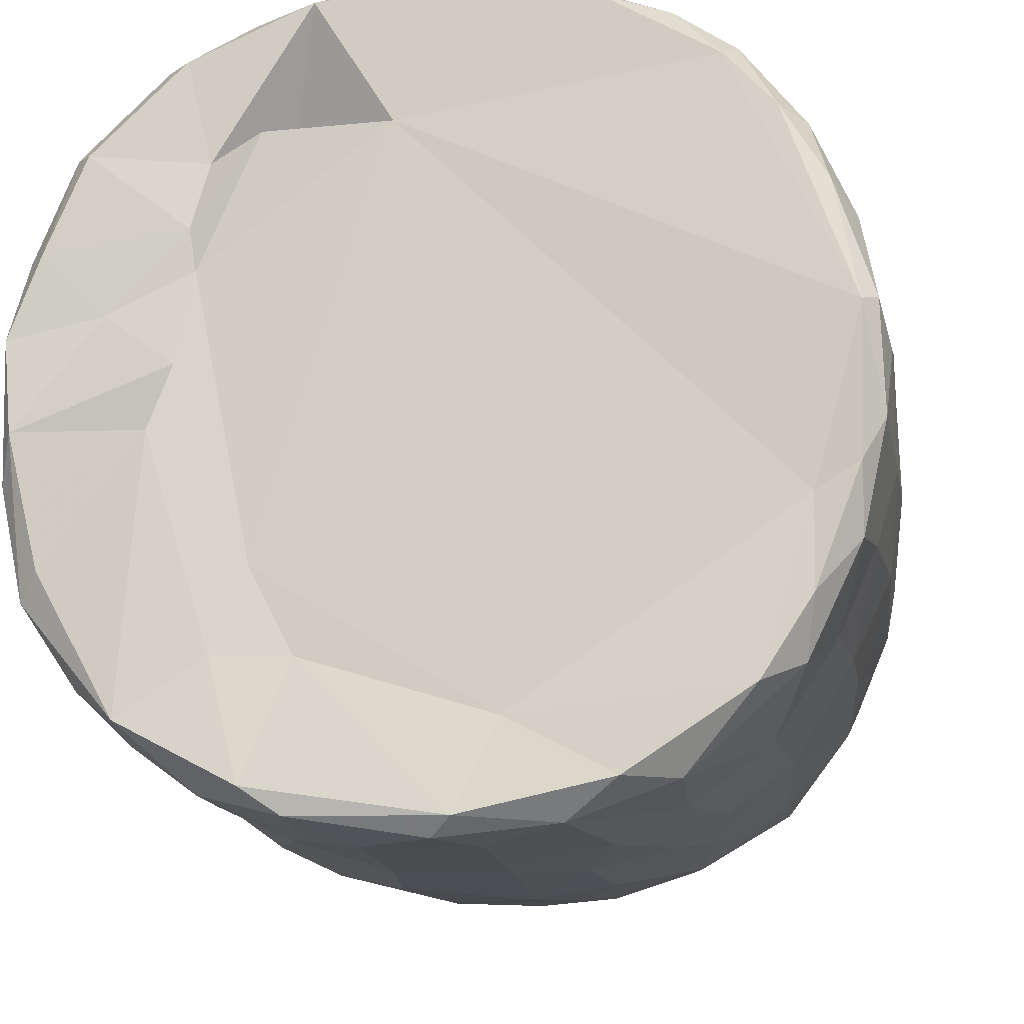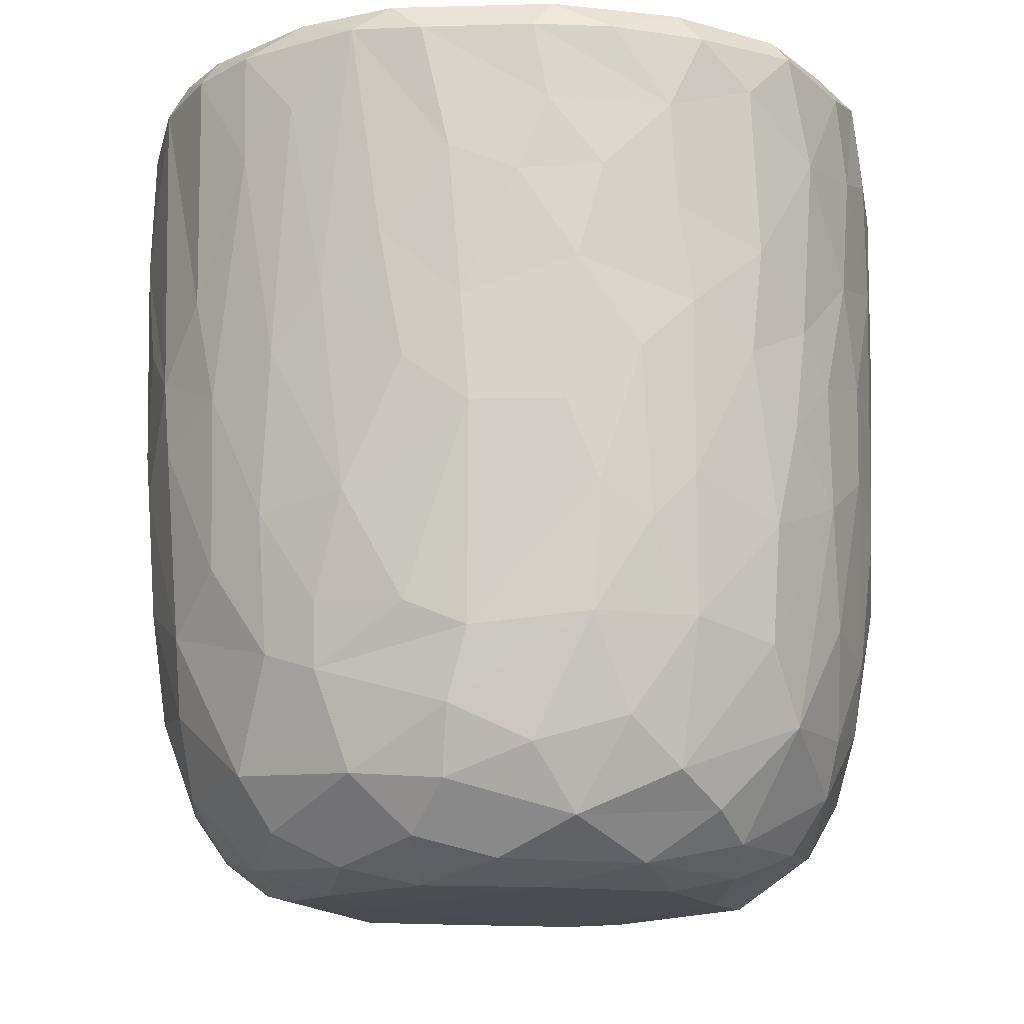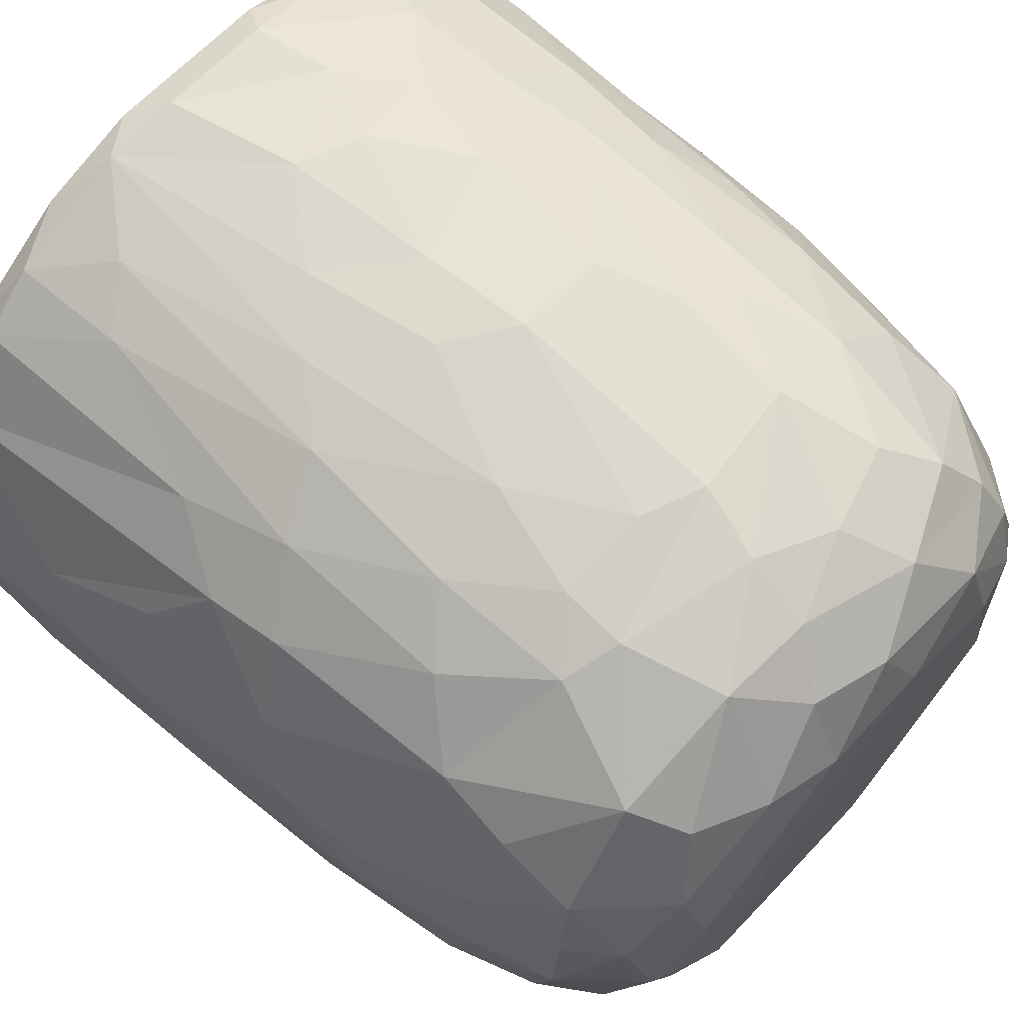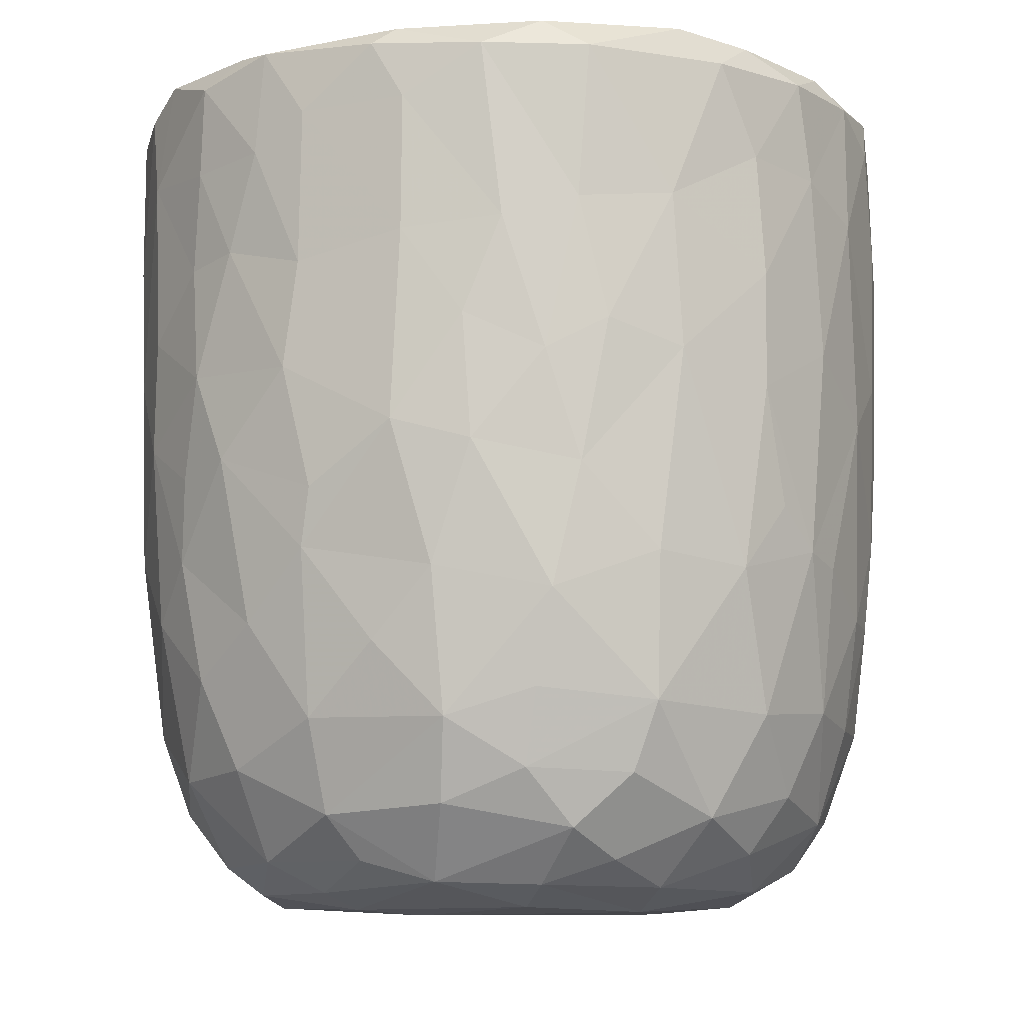
<metadata>
{"format":"obj","ext":"obj","renderer":"f3d","projection":"perspective","resolution":1024,"background":"white","views":[{"elev":-15.5,"azim":-170.1,"up":"+Z"},{"elev":-14.5,"azim":10.3,"up":"+Y"},{"elev":69.3,"azim":-48.5,"up":"+Z"},{"elev":-9.2,"azim":-159.1,"up":"+Y"}]}
</metadata>
<code>
v 0.1369 -0.06005 -0.9051
v 0.161 -0.1937 -0.8908
v -0.06548 0.07836 -0.9209
v 0.2046 0.2177 -0.9084
v 0.1719 0.4605 -0.9047
v -0.08489 0.5112 -0.9129
v -0.2259 0.3129 -0.8915
v 0.1651 0.813 -0.9057
v -0.08785 0.8189 -0.9137
v -0.3116 0.5312 -0.8719
v 0.2992 0.7379 -0.8773
v -0.009151 0.9508 -0.9133
v -0.2675 0.9307 -0.887
v -0.00459 -0.4068 -0.8736
v 0.1638 -0.5712 -0.8368
v -0.1619 -0.5755 -0.8379
v -0.1499 -0.2467 -0.8819
v -0.4068 -0.298 -0.809
v -0.2444 0.02894 -0.8863
v 0.387 0.02676 -0.8502
v -0.4011 0.2296 -0.8364
v 0.3762 0.515 -0.8454
v 0.2832 0.9774 -0.8664
v -0.05562 0.9922 -0.8759
v -0.361 -0.5128 -0.7881
v 0.3198 -0.3531 -0.8325
v -0.4686 -0.01996 -0.791
v 0.4732 0.2304 -0.8141
v 0.5025 0.4962 -0.7826
v -0.4695 0.5761 -0.8064
v 0.4808 0.7235 -0.8025
v -0.4967 0.9225 -0.8063
v 0.4675 0.9291 -0.8132
v -0.3835 0.9923 -0.8086
v 0.3698 0.9942 -0.8073
v -0.1326 -0.7627 -0.7785
v 0.1498 -0.7839 -0.7683
v -0.3256 -0.6858 -0.7596
v 0.4789 -0.4721 -0.7509
v 0.5378 -0.1942 -0.7467
v -0.6139 -0.2104 -0.6838
v 0.5213 -0.001316 -0.771
v -0.5276 0.3022 -0.7729
v 0.6671 0.7418 -0.6739
v 0.3907 -0.6776 -0.7348
v -0.5961 -0.5387 -0.652
v 0.6525 0.3523 -0.6793
v -0.6504 0.5967 -0.6816
v 0.6281 0.9977 -0.6689
v -0.1473 0.9673 -0.6786
v -0.2969 -0.9379 -0.5826
v -0.4021 -0.8155 -0.6666
v -0.07133 -0.9317 -0.6637
v 0.09661 -0.8844 -0.696
v 0.3619 -0.885 -0.6275
v -0.5342 -0.6953 -0.638
v 0.5813 -0.6968 -0.6079
v 0.6441 -0.3255 -0.6457
v 0.6632 0.09137 -0.6684
v -0.6661 0.2453 -0.6635
v -0.7411 0.9183 -0.5882
v -0.6547 0.9966 -0.6349
v 0.4357 0.9877 -0.5435
v 0.7218 0.941 -0.5978
v 0.2401 -0.9545 -0.5773
v -0.4601 -0.8836 -0.5491
v -0.7603 -0.2359 -0.5129
v 0.7861 0.2878 -0.5051
v -0.7672 0.9713 -0.2577
v 0.2672 0.9692 -0.5476
v 0.1972 -0.9928 -0.4878
v 0.5492 -0.8949 -0.4619
v 0.7899 -0.148 -0.4749
v -0.8048 0.1824 -0.4747
v -0.7936 0.7182 -0.4941
v 0.3619 0.976 -0.36
v -0.2232 -0.9871 -0.484
v -0.6553 -0.7905 -0.4475
v 0.745 -0.5782 -0.4385
v -0.8088 0.4429 -0.4808
v 0.815 0.5937 -0.4706
v -0.7642 0.9896 -0.4635
v 0.4882 -0.9588 -0.3955
v -0.5164 -0.9436 -0.3993
v 0.6672 -0.7672 -0.4403
v -0.8234 -0.08468 -0.4015
v 0.8489 0.9403 -0.4096
v -0.7712 -0.5579 -0.3951
v 0.07641 -1.006 -0.3858
v -0.4235 -0.9978 -0.2637
v -0.8605 -0.1783 -0.2989
v 0.8352 -0.06764 -0.3855
v 0.8709 0.3583 -0.3049
v -0.8589 0.9292 -0.3458
v 0.803 0.9855 -0.3553
v 0.713 -0.8681 -0.1554
v 0.8333 -0.4705 -0.2622
v 0.5352 -0.9884 -0.1858
v -0.6825 -0.8682 -0.2418
v -0.7708 -0.7369 -0.217
v -0.8879 0.2908 -0.2696
v 0.883 0.6735 -0.3052
v -0.8752 0.7025 -0.306
v 0.5795 0.9974 -0.07135
v 0.7837 -0.7365 -0.184
v -0.8432 -0.5398 -0.1573
v 0.8867 -0.2709 -0.1313
v 0.8913 0.04504 -0.2023
v 0.9027 0.9337 -0.1591
v 0.07366 0.9892 0.5733
v -0.912 0.9357 -0.1045
v -0.8631 0.9848 -0.2022
v 0.4923 -0.9929 -0.01319
v -0.6278 -0.9511 -0.01768
v 0.9103 0.3858 -0.1329
v -0.9202 0.6335 -0.1268
v 0.8742 0.9879 -0.05888
v -0.8797 -0.2056 -0.1836
v -0.9156 0.1571 -0.05269
v 0.9162 0.7743 -0.1227
v -0.311 -1.003 0.1698
v -0.7772 -0.7911 0.0334
v 0.8416 -0.5873 -0.02758
v -0.8873 -0.307 0.01382
v -0.8732 0.9997 0.1215
v 0.4262 -0.9918 0.3131
v 0.9024 -0.1286 0.07367
v 0.9165 0.4959 0.09243
v 0.5156 1.026 0.05685
v -0.5075 -0.9862 0.2011
v 0.7788 -0.766 0.1546
v 0.8692 -0.4327 0.08015
v 0.9091 0.2139 0.07565
v -0.9138 0.2745 0.1187
v -0.9251 0.8665 0.05279
v 0.4885 0.9839 0.2708
v 0.6917 -0.8948 0.127
v -0.664 -0.8972 0.2238
v -0.8441 -0.567 0.05254
v 0.8119 -0.6359 0.1904
v -0.921 0.63 0.1255
v -0.9056 0.9678 0.133
v 0.9147 0.7784 0.1165
v 0.5684 -0.9588 0.2469
v -0.8731 -0.3104 0.1635
v -0.8883 -0.09696 0.1905
v 0.895 0.9778 0.144
v 0.685 0.9763 0.1861
v -0.7473 -0.7809 0.2203
v -0.8119 -0.5634 0.2867
v 0.8828 -0.025 0.2397
v 0.8303 -0.3945 0.3069
v -0.8667 0.1024 0.3315
v 0.887 0.2093 0.2351
v 0.8822 0.7228 0.2854
v 0.8665 0.443 0.3212
v -0.879 0.5916 0.3321
v -0.8698 0.8925 0.3306
v 0.8198 0.9925 0.3223
v -0.8259 -0.3048 0.3621
v 0.8637 0.9272 0.3319
v 0.5057 0.9808 0.3661
v -0.3688 -0.9927 0.3716
v 0.6002 -0.8979 0.3919
v -0.7015 -0.7622 0.395
v -0.5378 -0.9359 0.4043
v 0.1477 -0.9929 0.4738
v 0.7378 -0.6407 0.4364
v 0.8286 -0.1232 0.3992
v -0.8309 -0.0204 0.4134
v 0.8256 0.1618 0.4191
v -0.8194 0.9821 0.3871
v -0.1211 -0.9881 0.5142
v -0.8216 0.3248 0.4483
v 0.8048 0.696 0.4838
v 0.3949 -0.9492 0.518
v -0.7063 -0.586 0.4986
v 0.695 -0.4718 0.5569
v -0.7768 0.9263 0.5287
v -0.7198 0.9934 0.5486
v 0.346 1.015 0.5571
v 0.7253 0.9962 0.5372
v -0.2943 -0.95 0.5694
v 0.5647 -0.8352 0.5225
v 0.7145 -0.2047 0.5849
v 0.7578 0.03515 0.5427
v -0.7368 0.1996 0.6009
v 0.7795 0.2717 0.5089
v 0.7643 0.9452 0.5496
v -0.6092 0.9927 0.6701
v -0.4529 -0.8709 0.5825
v -0.517 -0.749 0.6421
v -0.6946 -0.4149 0.5801
v 0.4667 0.9717 0.5119
v 0.07936 -0.9439 0.6328
v -0.7199 0.02918 0.6135
v 0.6716 0.1897 0.6534
v 0.6947 0.4294 0.64
v 0.2651 -0.8603 0.6914
v 0.494 -0.76 0.6492
v -0.1042 -0.8965 0.6852
v 0.5434 -0.4328 0.7137
v -0.6383 0.9285 0.7039
v -0.6311 0.365 0.7028
v 0.679 0.8225 0.6542
v 0.3101 0.8687 0.6135
v 0.5187 0.9878 0.74
v -0.2307 -0.766 0.7619
v -0.5737 -0.282 0.713
v 0.5511 0.282 0.7585
v 0.58 0.9235 0.7441
v 0.3947 -0.6519 0.7445
v -0.426 -0.4961 0.7675
v -0.5739 0.1181 0.7421
v 0.5463 -0.1168 0.7466
v -0.01659 -0.7836 0.7757
v -0.301 -0.5402 0.8085
v -0.4372 -0.1783 0.8024
v 0.5195 0.5074 0.7783
v 0.5075 0.7463 0.7897
v -0.4962 0.6804 0.7978
v -0.5033 0.9426 0.7904
v -0.3558 1.001 0.8175
v 0.2464 0.9905 0.853
v 0.1844 -0.7108 0.7869
v 0.3265 -0.4345 0.8244
v 0.4545 -0.2222 0.7913
v 0.003851 -0.6283 0.8345
v -0.2976 -0.3933 0.831
v 0.3453 -0.1471 0.8428
v 0.4383 0.1644 0.8171
v -0.4106 0.1913 0.8321
v 0.3041 0.3678 0.8704
v 0.3617 0.5902 0.8516
v -0.3705 0.7784 0.8543
v 0.3851 0.9274 0.8405
v 0.05353 -0.4639 0.8616
v -0.08985 -0.4039 0.865
v -0.2295 -0.1489 0.8724
v 0.2751 0.03447 0.8729
v -0.2857 0.3309 0.8737
v 0.2409 0.7468 0.8874
v -0.2182 0.9446 0.8966
v -0.1282 0.9981 0.8828
v 0.06359 0.03348 0.9055
v -0.08937 0.1434 0.9005
v 0.04443 0.2811 0.9057
v -0.1455 0.4478 0.9025
v 0.1731 0.5709 0.9002
v 0.2084 0.9242 0.8951
v -0.04969 0.9286 0.9154
v 0.01604 0.6357 0.9151
f 1 2 3
f 1 3 4
f 3 5 4
f 3 6 5
f 7 6 3
f 6 8 5
f 9 6 10
f 6 9 8
f 11 5 8
f 8 9 12
f 9 13 12
f 14 2 15
f 16 17 14
f 14 17 2
f 17 18 19
f 19 3 17
f 17 3 2
f 2 1 20
f 20 1 4
f 19 21 7
f 7 3 19
f 5 22 4
f 10 6 7
f 11 22 5
f 10 13 9
f 8 12 23
f 8 23 11
f 24 12 13
f 12 24 23
f 16 14 15
f 25 18 16
f 15 2 26
f 18 17 16
f 2 20 26
f 27 19 18
f 27 21 19
f 20 4 28
f 4 22 28
f 21 10 7
f 29 28 22
f 30 10 21
f 31 22 11
f 30 13 10
f 32 13 30
f 11 33 31
f 23 33 11
f 34 13 32
f 34 24 13
f 35 33 23
f 24 35 23
f 36 16 37
f 16 15 37
f 38 16 36
f 38 25 16
f 39 26 40
f 27 18 41
f 26 20 40
f 20 42 40
f 20 28 42
f 27 43 21
f 30 21 43
f 31 29 22
f 29 31 44
f 37 15 45
f 25 38 46
f 39 45 15
f 26 39 15
f 29 47 28
f 30 43 48
f 47 29 44
f 48 32 30
f 31 33 44
f 44 33 49
f 49 33 35
f 34 50 24
f 51 52 53
f 52 36 53
f 53 36 37
f 53 37 54
f 52 38 36
f 37 45 55
f 46 38 56
f 57 45 39
f 18 25 46
f 58 39 40
f 42 28 59
f 60 43 27
f 59 28 47
f 61 32 48
f 32 62 34
f 63 49 35
f 37 55 54
f 57 55 45
f 52 56 38
f 39 58 57
f 18 46 41
f 59 40 42
f 41 60 27
f 48 43 60
f 64 44 49
f 62 32 61
f 62 50 34
f 54 65 53
f 55 65 54
f 66 56 52
f 40 59 58
f 41 67 60
f 59 47 68
f 68 47 44
f 62 69 50
f 50 70 24
f 70 35 24
f 35 70 63
f 65 71 53
f 66 52 51
f 57 72 55
f 41 46 67
f 73 58 59
f 60 67 74
f 75 61 48
f 76 70 50
f 77 51 53
f 78 56 66
f 46 56 78
f 58 79 57
f 58 73 79
f 73 59 68
f 48 80 75
f 44 81 68
f 44 64 81
f 62 61 82
f 82 69 62
f 50 69 76
f 77 53 71
f 55 83 65
f 72 83 55
f 66 84 78
f 85 72 57
f 86 74 67
f 80 48 60
f 80 60 74
f 64 87 81
f 49 87 64
f 84 66 51
f 78 88 46
f 88 67 46
f 89 77 71
f 51 90 84
f 90 51 77
f 83 71 65
f 79 85 57
f 91 86 67
f 73 68 92
f 68 81 93
f 94 61 75
f 61 94 82
f 70 76 63
f 87 49 95
f 96 72 85
f 73 97 79
f 68 93 92
f 98 89 71
f 78 84 99
f 78 100 88
f 91 67 88
f 92 97 73
f 91 74 86
f 80 74 101
f 102 93 81
f 80 103 75
f 87 102 81
f 76 104 63
f 83 98 71
f 96 83 72
f 96 85 105
f 85 79 105
f 79 97 105
f 106 91 88
f 92 107 97
f 91 101 74
f 93 108 92
f 80 101 103
f 103 94 75
f 87 109 102
f 110 76 69
f 63 104 49
f 98 83 96
f 99 100 78
f 106 88 100
f 92 108 107
f 111 94 103
f 82 94 112
f 89 90 77
f 113 89 98
f 99 84 114
f 102 115 93
f 103 101 116
f 95 117 87
f 117 109 87
f 112 69 82
f 91 106 118
f 119 91 118
f 119 101 91
f 115 108 93
f 109 120 102
f 111 112 94
f 49 104 95
f 104 117 95
f 114 84 90
f 116 101 119
f 115 102 120
f 103 116 111
f 89 121 90
f 99 122 100
f 97 123 105
f 97 107 123
f 118 106 124
f 111 125 112
f 126 121 89
f 113 126 89
f 122 99 114
f 122 106 100
f 108 127 107
f 124 119 118
f 120 128 115
f 125 69 112
f 129 117 104
f 90 130 114
f 131 96 105
f 107 132 123
f 115 127 108
f 115 133 127
f 134 116 119
f 135 111 116
f 110 136 76
f 136 104 76
f 121 130 90
f 113 98 137
f 96 137 98
f 122 114 138
f 105 123 131
f 106 122 139
f 139 124 106
f 132 140 123
f 141 116 134
f 141 135 116
f 142 111 135
f 109 143 120
f 111 142 125
f 136 129 104
f 144 113 137
f 96 131 137
f 140 131 123
f 145 124 139
f 107 127 132
f 128 133 115
f 138 114 130
f 146 124 145
f 124 146 119
f 134 119 146
f 120 143 128
f 109 147 143
f 109 117 147
f 148 117 129
f 138 149 122
f 122 150 139
f 127 151 132
f 133 151 127
f 148 147 117
f 126 113 144
f 150 122 149
f 145 139 150
f 132 152 140
f 152 132 151
f 153 134 146
f 133 154 151
f 147 155 143
f 136 148 129
f 154 128 156
f 133 128 154
f 157 141 134
f 156 128 155
f 155 128 143
f 157 135 141
f 158 142 135
f 148 159 147
f 160 145 150
f 157 134 153
f 158 135 157
f 147 161 155
f 136 162 148
f 163 130 121
f 164 144 137
f 138 165 149
f 164 137 131
f 165 150 149
f 160 146 145
f 159 161 147
f 125 110 69
f 162 159 148
f 163 166 130
f 167 121 126
f 138 130 166
f 168 164 131
f 168 131 140
f 151 169 152
f 170 146 160
f 153 146 170
f 154 156 171
f 172 142 158
f 142 172 125
f 173 163 121
f 152 168 140
f 154 171 151
f 174 157 153
f 175 156 155
f 175 155 161
f 176 167 126
f 176 126 144
f 164 176 144
f 165 138 166
f 177 150 165
f 169 168 152
f 169 178 168
f 151 171 169
f 179 158 157
f 172 180 125
f 181 136 110
f 162 182 159
f 167 173 121
f 183 166 163
f 164 168 184
f 177 160 150
f 178 169 185
f 186 169 171
f 153 170 187
f 153 187 174
f 156 188 171
f 175 188 156
f 161 189 175
f 189 159 182
f 189 161 159
f 180 190 125
f 181 162 136
f 163 173 183
f 166 183 191
f 184 176 164
f 166 192 165
f 191 192 166
f 193 160 177
f 185 169 186
f 171 188 186
f 179 172 158
f 172 179 180
f 190 110 125
f 194 182 162
f 181 194 162
f 195 167 176
f 177 165 192
f 193 170 160
f 170 196 187
f 197 186 188
f 198 188 175
f 179 157 187
f 187 157 174
f 195 173 167
f 199 195 176
f 168 200 184
f 193 177 192
f 200 168 178
f 196 170 193
f 173 201 183
f 184 199 176
f 178 185 202
f 186 197 185
f 188 198 197
f 203 179 204
f 189 205 175
f 203 180 179
f 110 206 181
f 181 206 194
f 194 207 182
f 201 173 195
f 183 208 191
f 208 183 201
f 184 200 199
f 202 200 178
f 196 193 209
f 197 198 210
f 179 187 204
f 198 175 205
f 203 190 180
f 189 182 211
f 208 192 191
f 199 200 212
f 200 202 212
f 192 213 193
f 193 213 209
f 214 196 209
f 185 197 215
f 187 196 214
f 189 211 205
f 182 207 211
f 195 216 201
f 195 199 216
f 217 213 192
f 209 213 218
f 185 215 202
f 209 218 214
f 197 210 215
f 214 204 187
f 219 198 220
f 205 220 198
f 203 204 221
f 211 220 205
f 190 203 222
f 190 223 110
f 224 194 206
f 201 216 208
f 225 216 199
f 217 192 208
f 212 225 199
f 225 212 226
f 202 226 212
f 226 202 227
f 215 227 202
f 214 221 204
f 198 219 210
f 222 203 221
f 223 190 222
f 224 207 194
f 228 208 216
f 225 228 216
f 217 208 228
f 213 217 229
f 213 229 218
f 230 227 231
f 215 231 227
f 232 214 218
f 210 231 215
f 221 214 232
f 210 219 233
f 220 234 219
f 221 235 222
f 236 220 211
f 207 224 236
f 207 236 211
f 110 224 206
f 225 226 228
f 237 228 226
f 237 217 228
f 238 229 217
f 238 217 237
f 230 237 226
f 229 238 239
f 227 230 226
f 229 239 218
f 240 230 231
f 232 218 239
f 210 233 231
f 235 232 241
f 235 221 232
f 219 234 233
f 220 242 234
f 235 243 222
f 243 223 222
f 243 244 223
f 223 244 110
f 244 224 110
f 245 238 237
f 239 238 245
f 240 245 237
f 240 237 230
f 246 239 245
f 241 232 239
f 241 239 246
f 233 247 245
f 233 245 240
f 231 233 240
f 248 241 246
f 248 243 241
f 234 249 233
f 243 235 241
f 242 249 234
f 250 242 220
f 220 236 250
f 224 250 236
f 244 243 251
f 244 251 250
f 224 244 250
f 247 246 245
f 248 246 247
f 252 248 247
f 252 247 249
f 233 249 247
f 243 248 252
f 251 243 252
f 252 249 242
f 251 252 242
f 250 251 242

</code>
